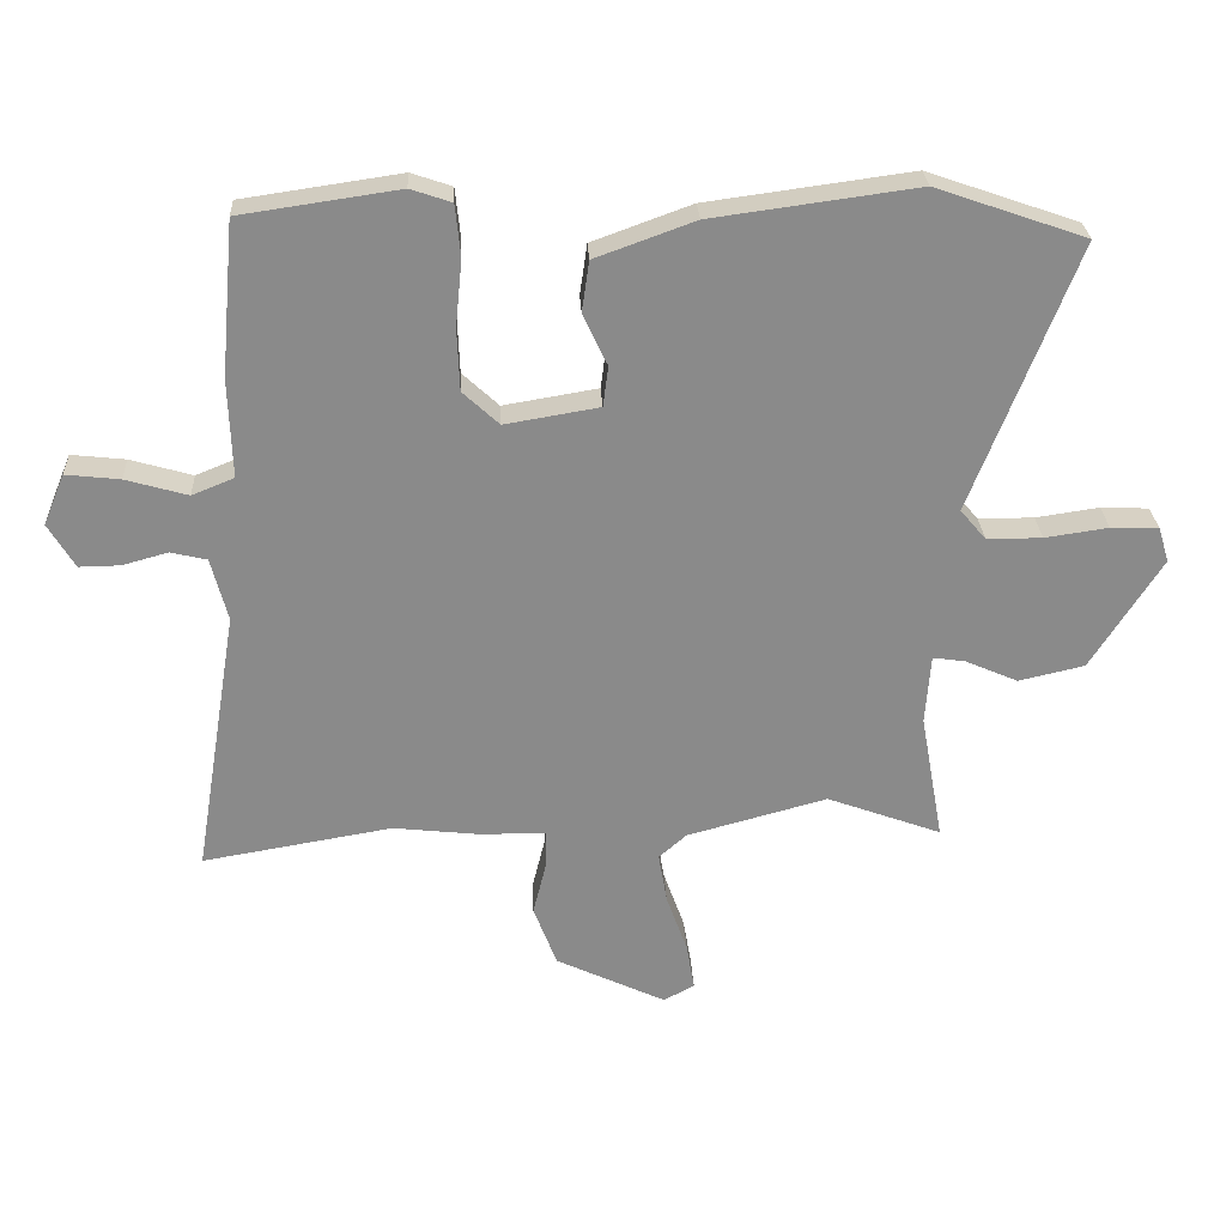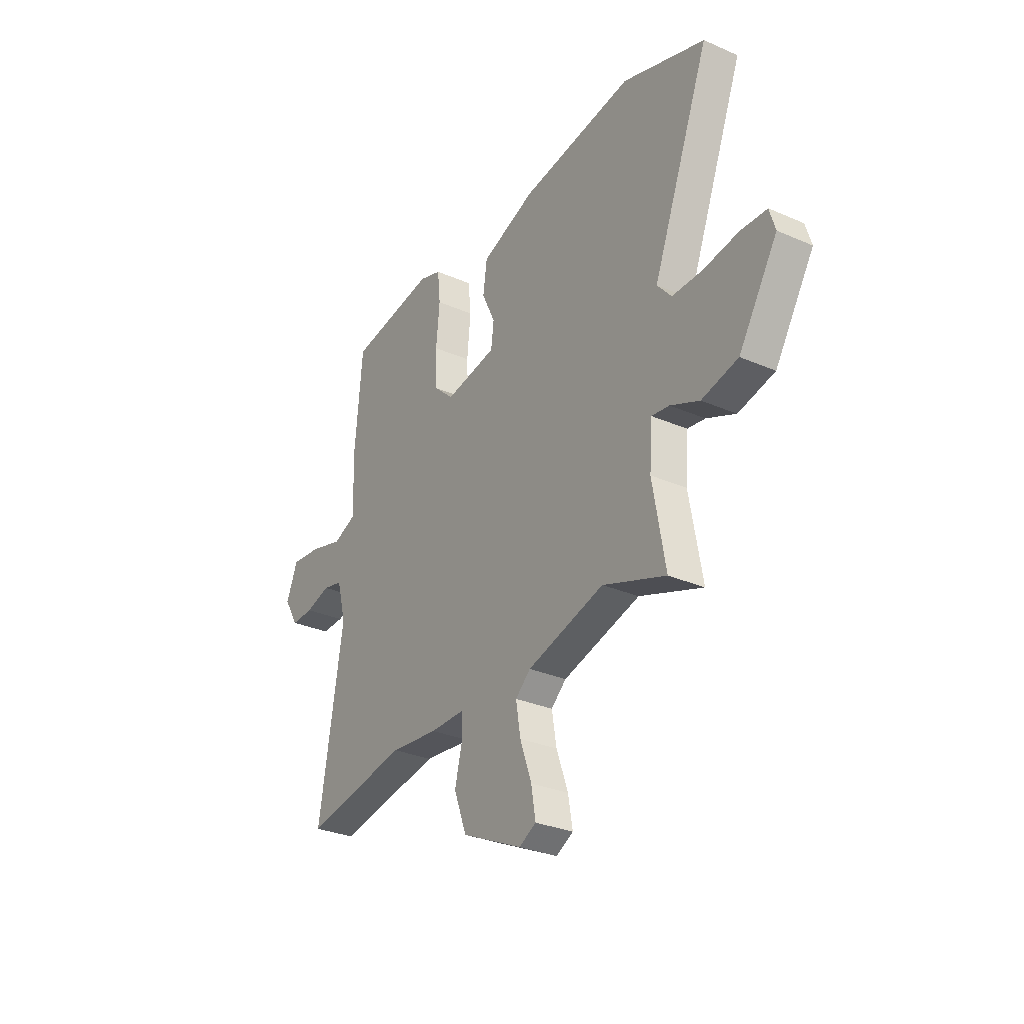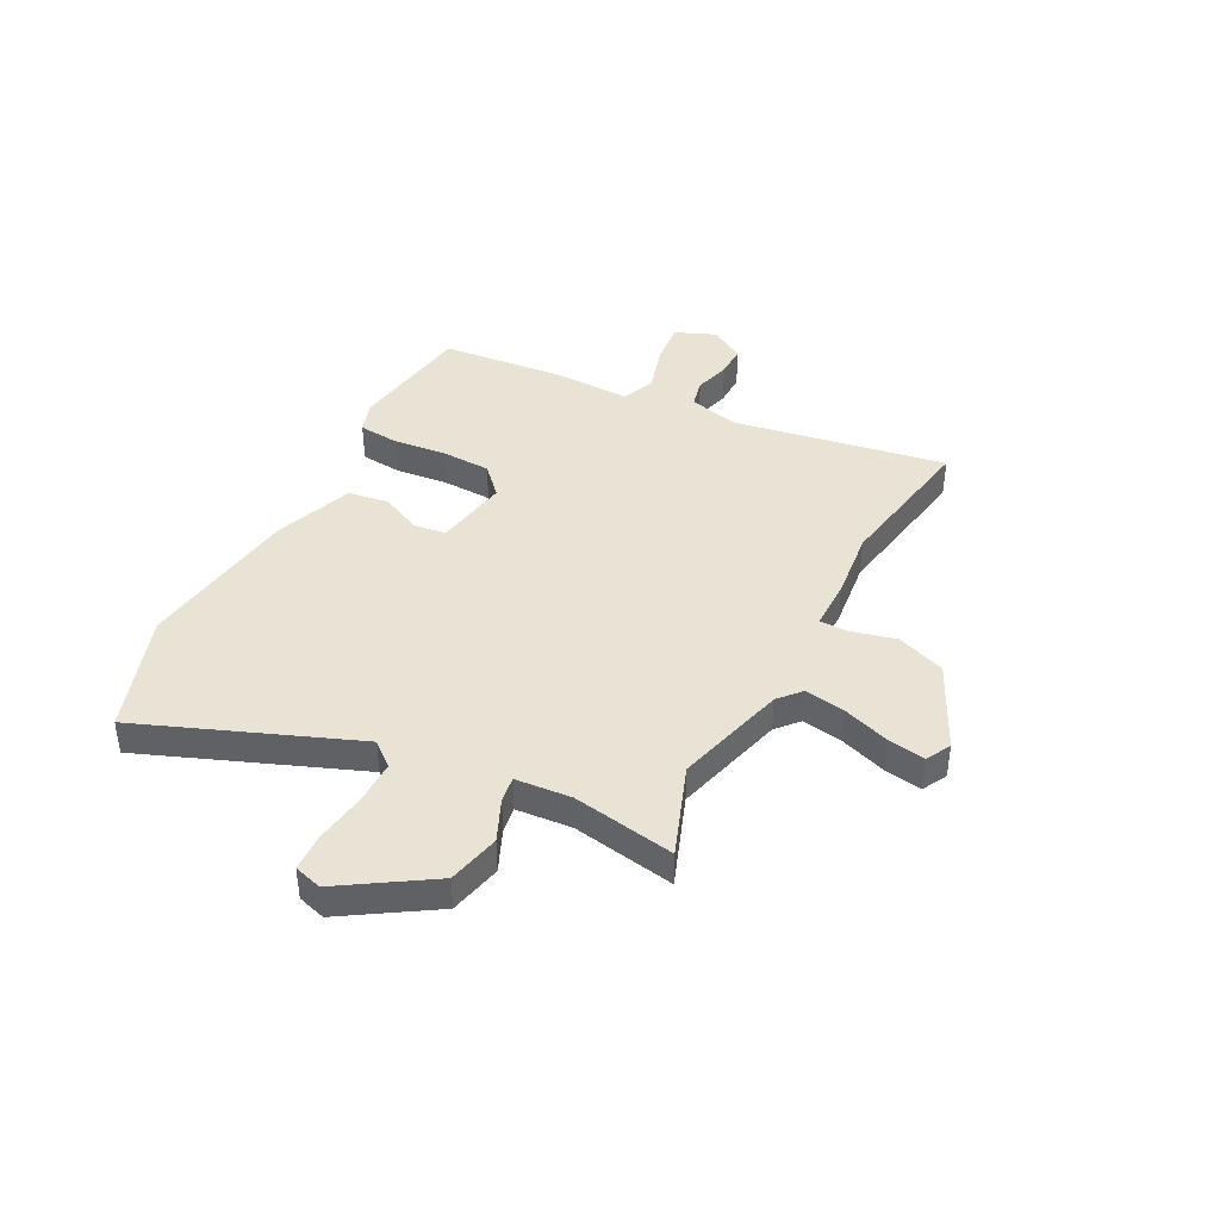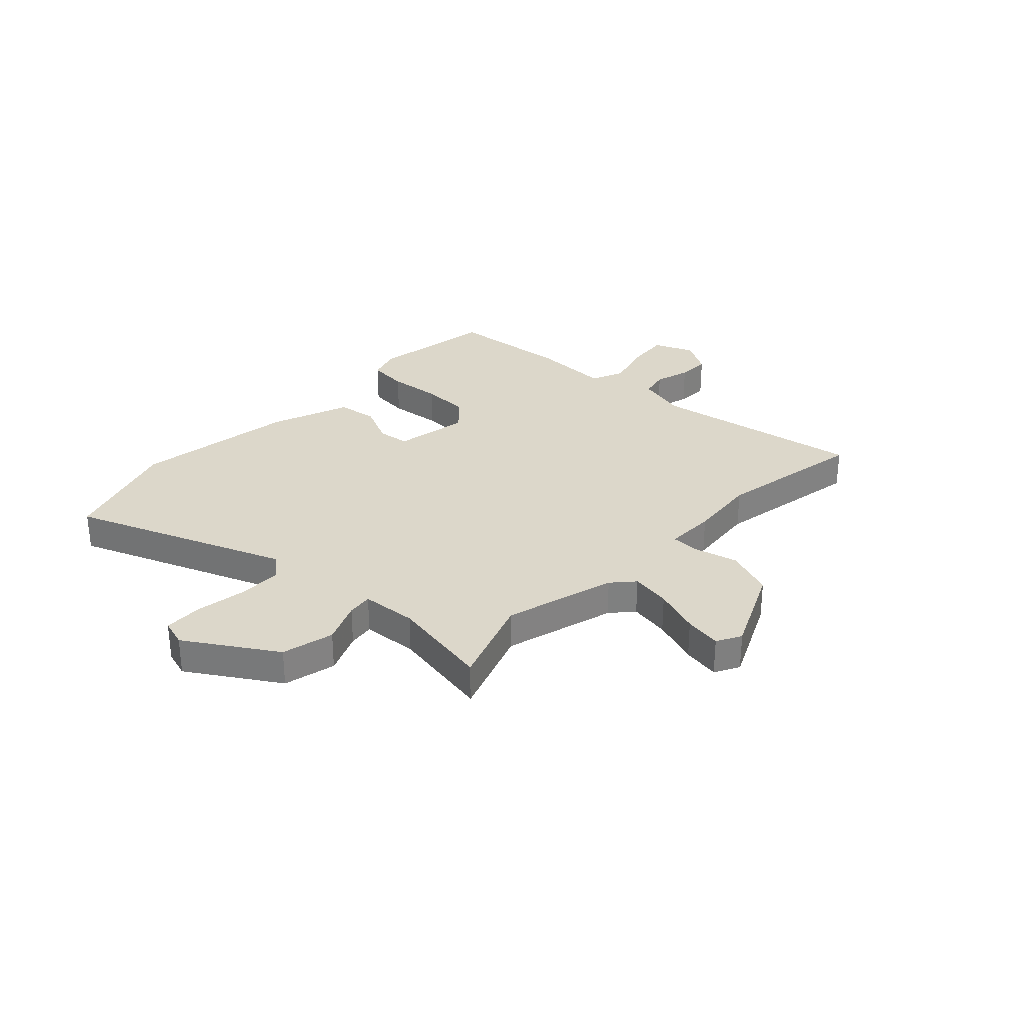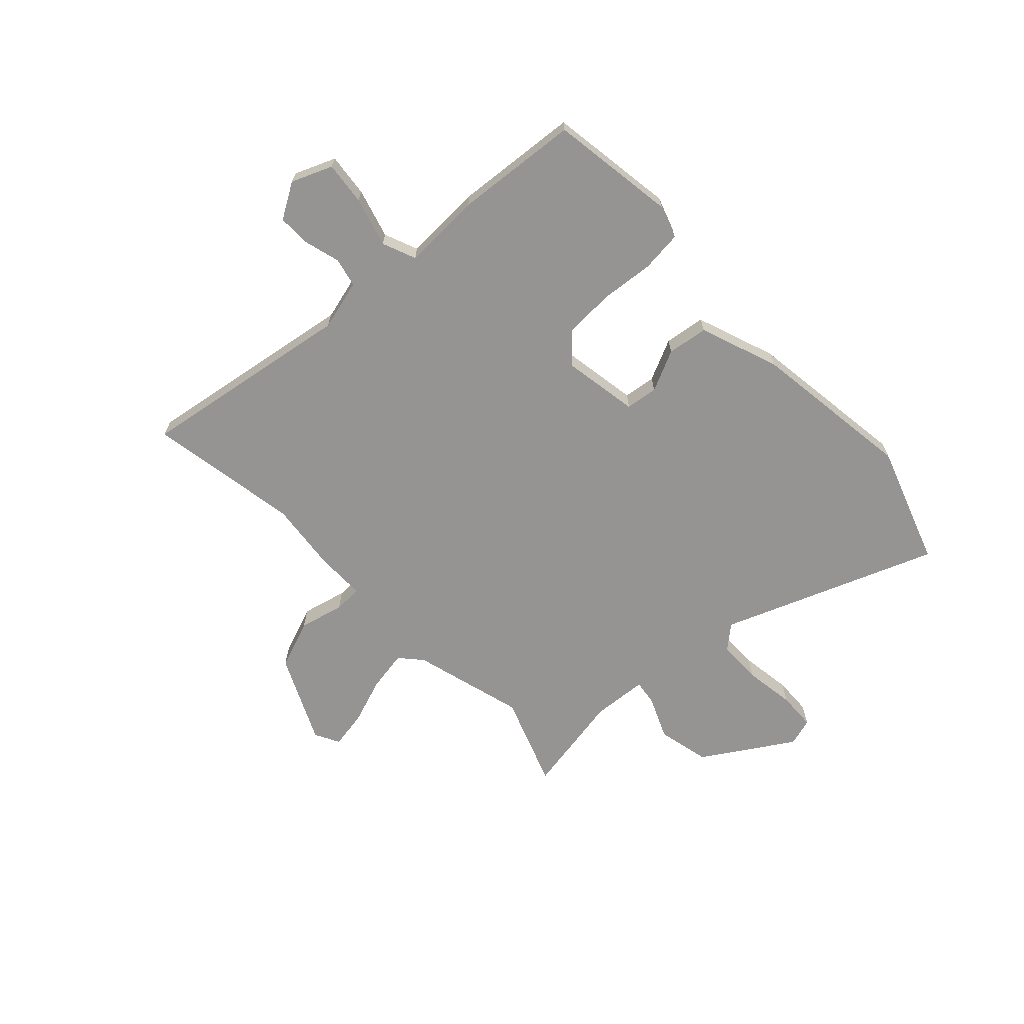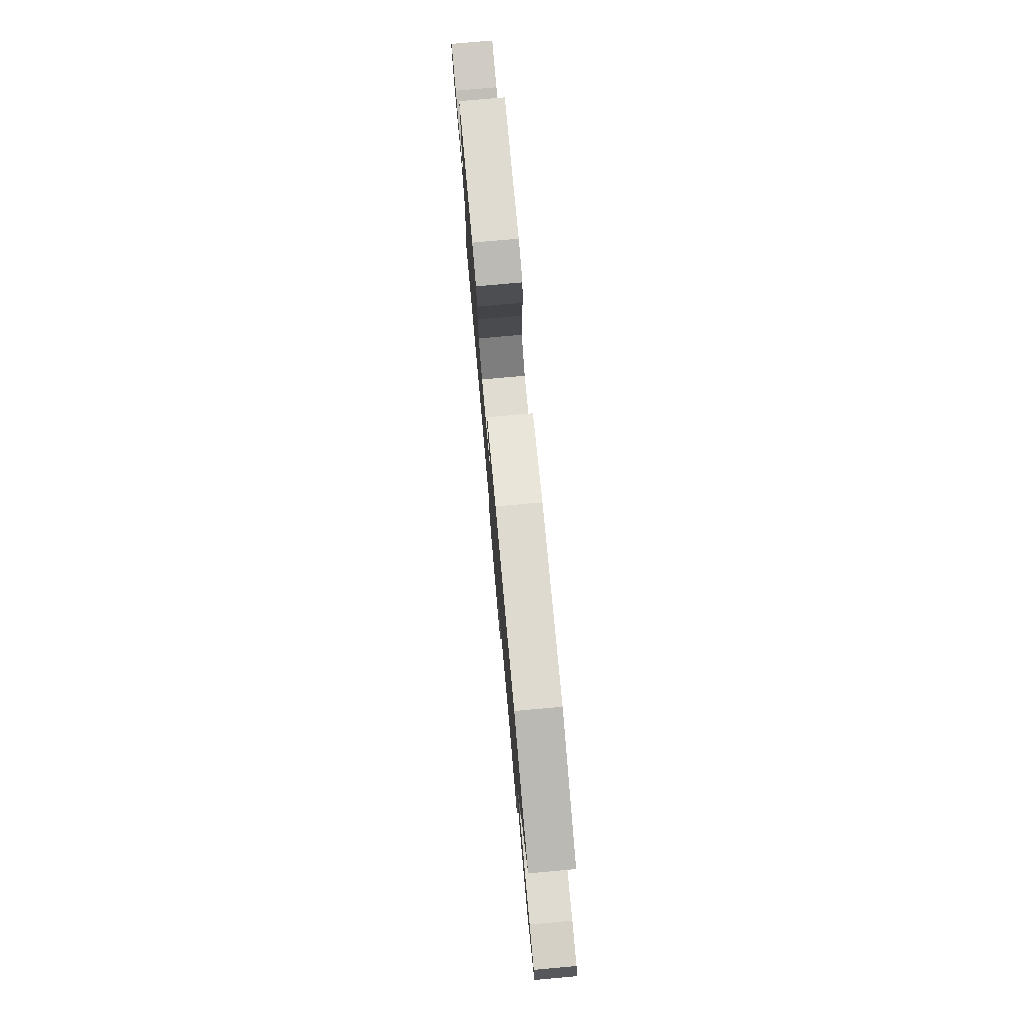
<metadata>
{"format":"obj","ext":"obj","renderer":"f3d","projection":"perspective","resolution":1024,"background":"white","views":[{"elev":26.8,"azim":-2.8,"up":"+Z"},{"elev":-30.4,"azim":57.8,"up":"+Z"},{"elev":41.3,"azim":117.3,"up":"+Y"},{"elev":30.4,"azim":133.6,"up":"+Y"},{"elev":-67.1,"azim":-46.6,"up":"+Y"},{"elev":78.2,"azim":84.9,"up":"+Z"}]}
</metadata>
<code>
v 0.506 0.07 -0.502
v 0.332 0.07 -0.438
v 0.119 0.07 -0.496
v 0.077 0.07 -0.533
v 0.09 0.07 -0.61
v 0.122 0.07 -0.7
v 0.134 0.07 -0.771
v 0.087 0.07 -0.796
v -0.08 0.07 -0.717
v -0.115 0.07 -0.624
v -0.094 0.07 -0.539
v -0.095 0.07 -0.485
v -0.192 0.07 -0.485
v -0.325 0.07 -0.47
v -0.613 0.07 -0.519
v -0.546 0.07 -0.112
v -0.571 0.07 -0.016
v -0.626 0.07 -0.003
v -0.695 0.07 -0.022
v -0.757 0.07 -0.023
v -0.797 0.07 0.044
v -0.765 0.07 0.121
v -0.683 0.07 0.112
v -0.589 0.07 0.085
v -0.525 0.07 0.111
v -0.53 0.07 0.26
v -0.509 0.07 0.495
v -0.269 0.07 0.53
v -0.207 0.07 0.509
v -0.199 0.07 0.431
v -0.209 0.07 0.329
v -0.205 0.07 0.235
v -0.15 0.07 0.184
v -0.007 0.07 0.208
v 0.001 0.07 0.269
v -0.036 0.07 0.348
v -0.025 0.07 0.425
v 0.126 0.07 0.48
v 0.437 0.07 0.522
v 0.665 0.07 0.443
v 0.507 0.07 0.037
v 0.546 0.07 -0.009
v 0.63 0.07 -0.009
v 0.726 0.07 0.005
v 0.799 0.07 0.002
v 0.815 0.07 -0.051
v 0.708 0.07 -0.22
v 0.608 0.07 -0.243
v 0.528 0.07 -0.208
v 0.479 0.07 -0.201
v 0.471 0.07 -0.307
v 0.506 0 -0.502
v 0.332 0 -0.438
v 0.119 0 -0.496
v 0.077 0 -0.533
v 0.09 0 -0.61
v 0.122 0 -0.7
v 0.134 0 -0.771
v 0.087 0 -0.796
v -0.08 0 -0.717
v -0.115 0 -0.624
v -0.094 0 -0.539
v -0.095 0 -0.485
v -0.192 0 -0.485
v -0.325 0 -0.47
v -0.613 0 -0.519
v -0.546 0 -0.112
v -0.571 0 -0.016
v -0.626 0 -0.003
v -0.695 0 -0.022
v -0.757 0 -0.023
v -0.797 0 0.044
v -0.765 0 0.121
v -0.683 0 0.112
v -0.589 0 0.085
v -0.525 0 0.111
v -0.53 0 0.26
v -0.509 0 0.495
v -0.269 0 0.53
v -0.207 0 0.509
v -0.199 0 0.431
v -0.209 0 0.329
v -0.205 0 0.235
v -0.15 0 0.184
v -0.007 0 0.208
v 0.001 0 0.269
v -0.036 0 0.348
v -0.025 0 0.425
v 0.126 0 0.48
v 0.437 0 0.522
v 0.665 0 0.443
v 0.507 0 0.037
v 0.546 0 -0.009
v 0.63 0 -0.009
v 0.726 0 0.005
v 0.799 0 0.002
v 0.815 0 -0.051
v 0.708 0 -0.22
v 0.608 0 -0.243
v 0.528 0 -0.208
v 0.479 0 -0.201
v 0.471 0 -0.307
f 46 47 48 49
f 46 49 50
f 43 44 45 46
f 42 43 46 50
f 41 42 50
f 38 39 40 41
f 38 41 50
f 35 36 37 38
f 34 35 38 50
f 33 34 50 51
f 28 29 30 31
f 28 31 32
f 25 26 27 28
f 25 28 32
f 24 25 32 33
f 22 23 24
f 21 22 24
f 18 19 20 21
f 17 18 21 24
f 16 17 24 33
f 14 15 16 33
f 12 13 14 33
f 8 9 10 11
f 8 11 12
f 5 6 7 8
f 4 5 8 12
f 3 4 12 33
f 33 51 1 2
f 2 3 33
f 100 99 98 97
f 101 100 97
f 97 96 95 94
f 101 97 94 93
f 101 93 92
f 92 91 90 89
f 101 92 89
f 89 88 87 86
f 101 89 86 85
f 102 101 85 84
f 82 81 80 79
f 83 82 79
f 79 78 77 76
f 83 79 76
f 84 83 76 75
f 75 74 73
f 75 73 72
f 72 71 70 69
f 75 72 69 68
f 84 75 68 67
f 84 67 66 65
f 84 65 64 63
f 62 61 60 59
f 63 62 59
f 59 58 57 56
f 63 59 56 55
f 84 63 55 54
f 53 52 102 84
f 84 54 53
f 1 52 53 2
f 2 53 54 3
f 3 54 55 4
f 4 55 56 5
f 5 56 57 6
f 6 57 58 7
f 7 58 59 8
f 8 59 60 9
f 9 60 61 10
f 10 61 62 11
f 11 62 63 12
f 12 63 64 13
f 13 64 65 14
f 14 65 66 15
f 15 66 67 16
f 16 67 68 17
f 17 68 69 18
f 18 69 70 19
f 19 70 71 20
f 20 71 72 21
f 21 72 73 22
f 22 73 74 23
f 23 74 75 24
f 24 75 76 25
f 25 76 77 26
f 26 77 78 27
f 27 78 79 28
f 28 79 80 29
f 29 80 81 30
f 30 81 82 31
f 31 82 83 32
f 32 83 84 33
f 33 84 85 34
f 34 85 86 35
f 35 86 87 36
f 36 87 88 37
f 37 88 89 38
f 38 89 90 39
f 39 90 91 40
f 40 91 92 41
f 41 92 93 42
f 42 93 94 43
f 43 94 95 44
f 44 95 96 45
f 45 96 97 46
f 46 97 98 47
f 47 98 99 48
f 48 99 100 49
f 49 100 101 50
f 50 101 102 51
f 51 102 52 1

</code>
